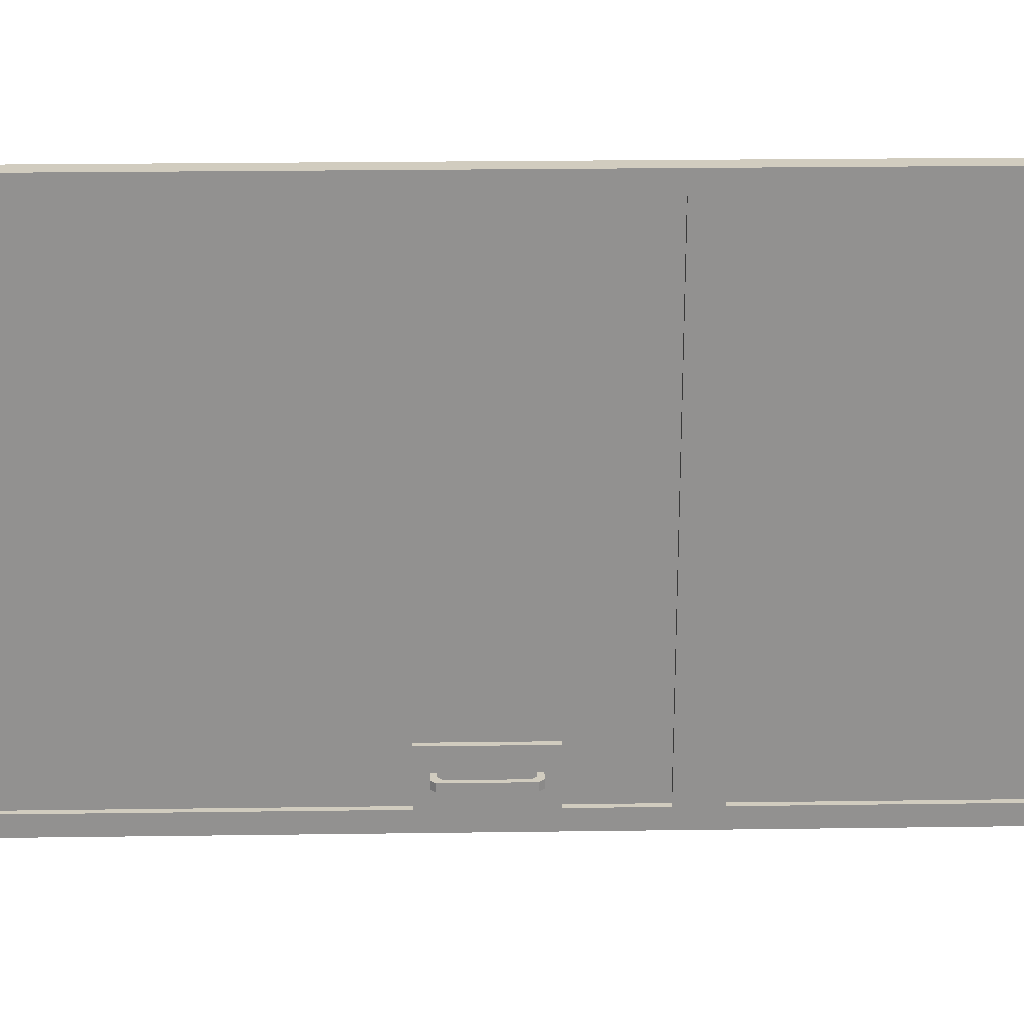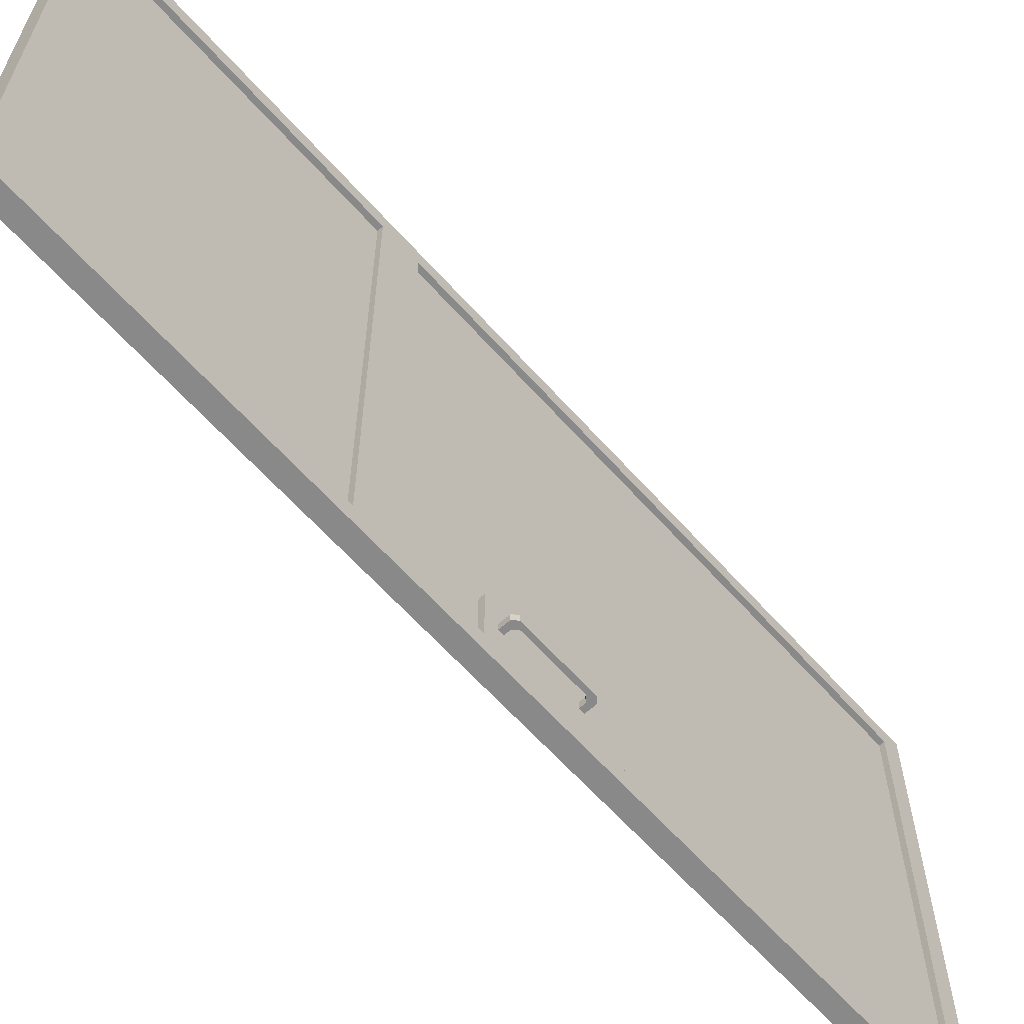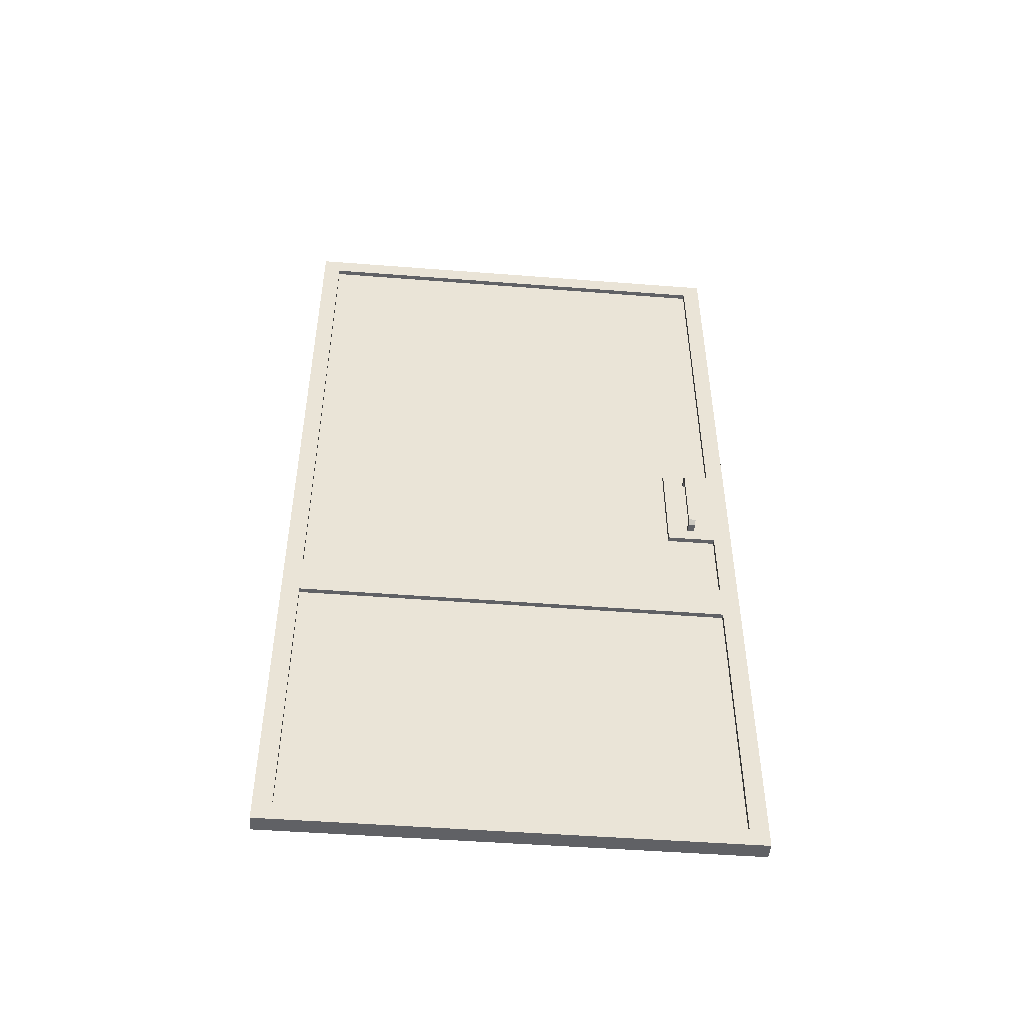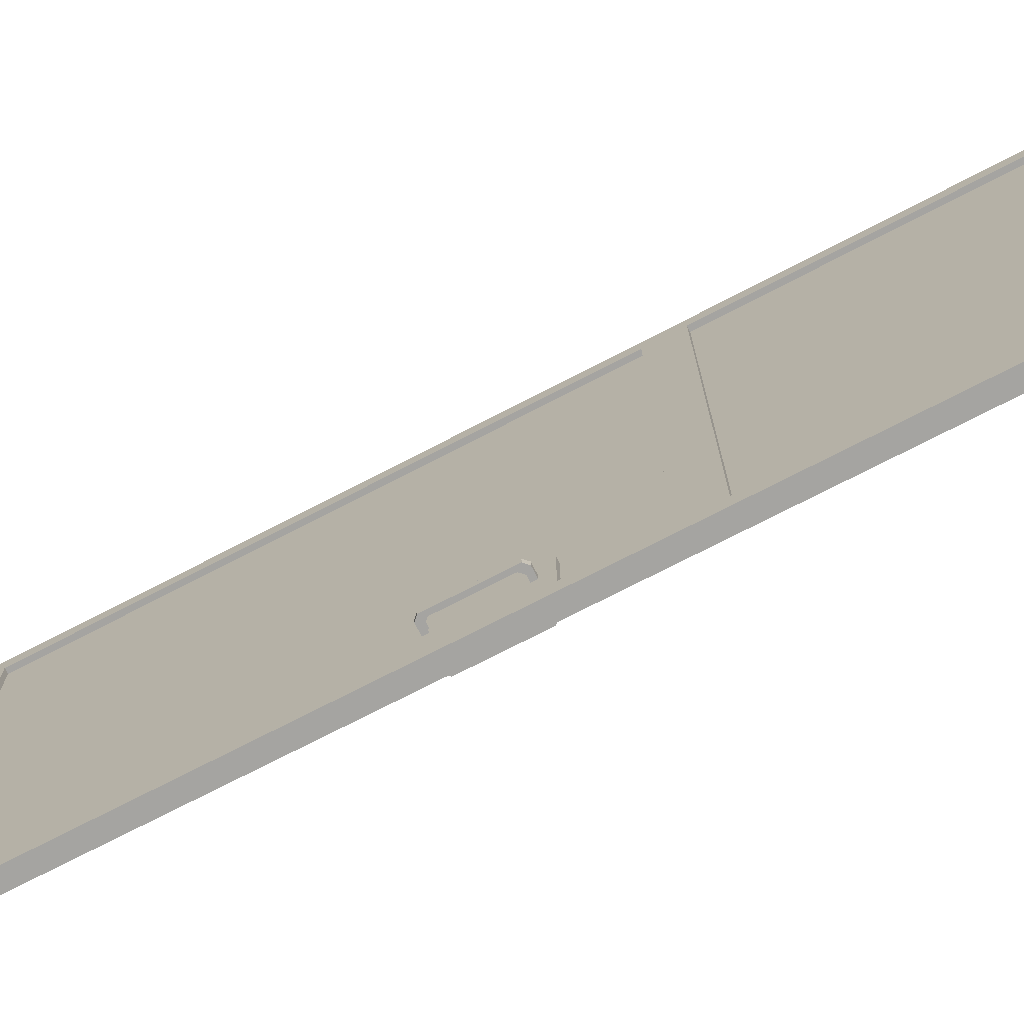
<metadata>
{"format":"obj","ext":"obj","renderer":"f3d","projection":"perspective","resolution":1024,"background":"white","views":[{"elev":24.1,"azim":88.7,"up":"+Y"},{"elev":-63.1,"azim":-138.3,"up":"+Y"},{"elev":-47.8,"azim":-95.0,"up":"+Z"},{"elev":-73.4,"azim":117.4,"up":"+Y"}]}
</metadata>
<code>
v 0 0 5e-06
v 5.08 -142.2 8e-06
v 5.08 0 8e-06
v 5.08 -142.2 8e-06
v 0 0 5e-06
v 0 -142.2 5e-06
v 0 -142.2 264.2
v 5.08 1e-05 264.2
v 5.08 -142.2 264.2
v 5.08 1e-05 264.2
v 0 -142.2 264.2
v 0 1e-05 264.2
v 0 0 5e-06
v 5.08 0 93.68
v 0 0 93.68
v 5.08 0 93.68
v 0 0 5e-06
v 5.08 0 8e-06
v 0 -142.2 93.68
v 5.08 -142.2 8e-06
v 0 -142.2 5e-06
v 5.08 -142.2 8e-06
v 0 -142.2 93.68
v 5.08 -142.2 93.68
v 0 -142.2 93.68
v 5.08 -142.2 121.9
v 5.08 -142.2 93.68
v 5.08 -142.2 121.9
v 0 -142.2 93.68
v 0 -142.2 121.9
v 0 0 93.68
v 5.08 1e-05 264.2
v 0 1e-05 264.2
v 5.08 1e-05 264.2
v 0 0 93.68
v 5.08 0 93.68
v 5.08 -142.2 264.2
v 0 -142.2 152.5
v 0 -142.2 264.2
v 0 -142.2 152.5
v 5.08 -142.2 264.2
v 5.08 -142.2 152.5
v 5.08 -142.2 152.5
v 0 -142.2 121.9
v 0 -142.2 152.5
v 0 -142.2 121.9
v 5.08 -142.2 152.5
v 5.08 -142.2 121.9
v 5.08 -136.7 152.5
v 0 -122 152.5
v 5.08 -122 152.5
v 0 -122 152.5
v 5.08 -136.7 152.5
v 0 -136.7 152.5
v 5.08 -122 121.9
v 0 -136.7 121.9
v 5.08 -136.7 121.9
v 0 -136.7 121.9
v 5.08 -122 121.9
v 0 -122 121.9
v 5.08 -122 152.5
v 0 -122 121.9
v 5.08 -122 121.9
v 0 -122 121.9
v 5.08 -122 152.5
v 0 -122 152.5
v 5.08 -136.7 258.6
v 0 -136.7 152.5
v 5.08 -136.7 152.5
v 0 -136.7 152.5
v 5.08 -136.7 258.6
v 0 -136.7 258.6
v 5.08 -136.7 121.9
v 0 -136.7 99.21
v 5.08 -136.7 99.21
v 0 -136.7 99.21
v 5.08 -136.7 121.9
v 0 -136.7 121.9
v 5.08 -136.7 99.21
v 0 -5.53 99.21
v 5.08 -5.53 99.21
v 0 -5.53 99.21
v 5.08 -136.7 99.21
v 0 -136.7 99.21
v 5.08 -5.53 258.6
v 0 -136.7 258.6
v 5.08 -136.7 258.6
v 0 -136.7 258.6
v 5.08 -5.53 258.6
v 0 -5.53 258.6
v 5.08 -5.53 5.53
v 0 -5.53 88.15
v 5.08 -5.53 88.15
v 0 -5.53 88.15
v 5.08 -5.53 5.53
v 0 -5.53 5.53
v 5.08 -5.53 88.15
v 0 -136.7 88.15
v 5.08 -136.7 88.15
v 0 -136.7 88.15
v 5.08 -5.53 88.15
v 0 -5.53 88.15
v 5.08 -136.7 88.15
v 0 -136.7 5.53
v 5.08 -136.7 5.53
v 0 -136.7 5.53
v 5.08 -136.7 88.15
v 0 -136.7 88.15
v 5.08 -136.7 5.53
v 0 -5.53 5.53
v 5.08 -5.53 5.53
v 0 -5.53 5.53
v 5.08 -136.7 5.53
v 0 -136.7 5.53
v -1.649 -130.4 147.4
v 0.1881 -128.3 147.4
v -1.649 -128.3 147.4
v 0.1881 -128.3 147.4
v -1.649 -130.4 147.4
v 0.1881 -130.4 147.4
v -1.649 -128.3 127
v 0.1881 -130.4 127
v -1.649 -130.4 127
v 0.1881 -130.4 127
v -1.649 -128.3 127
v 0.1881 -128.3 127
v 0 -5.53 258.6
v 5.08 -5.53 99.21
v 0 -5.53 99.21
v 5.08 -5.53 99.21
v 0 -5.53 258.6
v 5.08 -5.53 258.6
v 5.08 -122 121.9
v 5.08 -136.7 152.5
v 5.08 -122 152.5
v 5.08 -136.7 152.5
v 5.08 -122 121.9
v 5.08 -136.7 121.9
v 5.08 -142.2 121.9
v 5.08 -136.7 152.5
v 5.08 -136.7 121.9
v 5.08 -136.7 152.5
v 5.08 -142.2 121.9
v 5.08 -142.2 152.5
v 5.08 -142.2 264.2
v 5.08 -136.7 152.5
v 5.08 -142.2 152.5
v 5.08 -136.7 152.5
v 5.08 -142.2 264.2
v 5.08 -136.7 258.6
v 5.08 -142.2 264.2
v 5.08 -5.53 258.6
v 5.08 -136.7 258.6
v 5.08 -5.53 258.6
v 5.08 -142.2 264.2
v 5.08 1e-05 264.2
v 5.08 1e-05 264.2
v 5.08 -5.53 99.21
v 5.08 -5.53 258.6
v 5.08 -136.7 121.9
v 5.08 -142.2 93.68
v 5.08 -142.2 121.9
v 5.08 -142.2 93.68
v 5.08 -136.7 121.9
v 5.08 -136.7 99.21
v 5.08 -136.7 99.21
v 5.08 0 93.68
v 5.08 -142.2 93.68
v 5.08 0 93.68
v 5.08 -136.7 88.15
v 5.08 -142.2 93.68
v 5.08 -136.7 88.15
v 5.08 -142.2 8e-06
v 5.08 -142.2 93.68
v 5.08 -142.2 8e-06
v 5.08 -136.7 88.15
v 5.08 -136.7 5.53
v 5.08 -136.7 5.53
v 5.08 0 8e-06
v 5.08 -142.2 8e-06
v 5.08 0 8e-06
v 5.08 -136.7 5.53
v 5.08 -5.53 5.53
v 5.08 -5.53 5.53
v 5.08 0 93.68
v 5.08 0 8e-06
v 5.08 0 93.68
v 5.08 -136.7 99.21
v 5.08 -5.53 99.21
v 5.08 -5.53 99.21
v 5.08 1e-05 264.2
v 5.08 0 93.68
v 5.08 0 93.68
v 5.08 -5.53 5.53
v 5.08 -5.53 88.15
v 5.08 -136.7 88.15
v 5.08 0 93.68
v 5.08 -5.53 88.15
v 9.193 -128.3 126.7
v 9.193 -130.4 147.7
v 9.193 -128.3 147.7
v 9.193 -130.4 147.7
v 9.193 -128.3 126.7
v 9.193 -130.4 126.7
v 4.892 -128.3 148.9
v 7.987 -130.4 148.9
v 4.892 -130.4 148.9
v 7.987 -130.4 148.9
v 4.892 -128.3 148.9
v 7.987 -128.3 148.9
v 4.892 -130.4 125.5
v 7.987 -128.3 125.5
v 4.892 -128.3 125.5
v 7.987 -128.3 125.5
v 4.892 -130.4 125.5
v 7.987 -130.4 125.5
v 7.936 -130.4 146.1
v 7.936 -128.3 128.2
v 7.936 -128.3 146.1
v 7.936 -128.3 128.2
v 7.936 -130.4 146.1
v 7.936 -130.4 128.2
v 7.987 -130.4 148.9
v 4.892 -130.4 147.4
v 4.892 -130.4 148.9
v 4.892 -130.4 147.4
v 7.987 -130.4 148.9
v 6.729 -130.4 147.4
v 9.193 -130.4 147.7
v 6.729 -130.4 147.4
v 7.987 -130.4 148.9
v 6.729 -130.4 147.4
v 9.193 -130.4 147.7
v 7.936 -130.4 146.1
v 9.193 -130.4 126.7
v 7.936 -130.4 146.1
v 9.193 -130.4 147.7
v 7.936 -130.4 146.1
v 9.193 -130.4 126.7
v 7.936 -130.4 128.2
v 7.987 -130.4 125.5
v 7.936 -130.4 128.2
v 9.193 -130.4 126.7
v 7.936 -130.4 128.2
v 7.987 -130.4 125.5
v 6.729 -130.4 127
v 4.892 -130.4 125.5
v 6.729 -130.4 127
v 7.987 -130.4 125.5
v 6.729 -130.4 127
v 4.892 -130.4 125.5
v 4.892 -130.4 127
v 6.729 -128.3 147.4
v 4.892 -128.3 148.9
v 4.892 -128.3 147.4
v 4.892 -128.3 148.9
v 6.729 -128.3 147.4
v 7.987 -128.3 148.9
v 7.936 -128.3 146.1
v 7.987 -128.3 148.9
v 6.729 -128.3 147.4
v 7.987 -128.3 148.9
v 7.936 -128.3 146.1
v 9.193 -128.3 147.7
v 7.936 -128.3 128.2
v 9.193 -128.3 147.7
v 7.936 -128.3 146.1
v 9.193 -128.3 147.7
v 7.936 -128.3 128.2
v 9.193 -128.3 126.7
v 6.729 -128.3 127
v 9.193 -128.3 126.7
v 7.936 -128.3 128.2
v 9.193 -128.3 126.7
v 6.729 -128.3 127
v 7.987 -128.3 125.5
v 4.892 -128.3 127
v 7.987 -128.3 125.5
v 6.729 -128.3 127
v 7.987 -128.3 125.5
v 4.892 -128.3 127
v 4.892 -128.3 125.5
v 9.193 -130.4 126.7
v 7.987 -128.3 125.5
v 7.987 -130.4 125.5
v 7.987 -128.3 125.5
v 9.193 -130.4 126.7
v 9.193 -128.3 126.7
v 9.193 -128.3 147.7
v 7.987 -130.4 148.9
v 7.987 -128.3 148.9
v 7.987 -130.4 148.9
v 9.193 -128.3 147.7
v 9.193 -130.4 147.7
v 7.936 -128.3 128.2
v 6.729 -130.4 127
v 6.729 -128.3 127
v 6.729 -130.4 127
v 7.936 -128.3 128.2
v 7.936 -130.4 128.2
v 7.936 -130.4 146.1
v 6.729 -128.3 147.4
v 6.729 -130.4 147.4
v 6.729 -128.3 147.4
v 7.936 -130.4 146.1
v 7.936 -128.3 146.1
v 3.549 -136.7 5.53
v 3.549 -5.53 88.15
v 3.549 -5.53 5.53
v 3.549 -5.53 88.15
v 3.549 -136.7 5.53
v 3.549 -136.7 88.15
v 0 -136.7 152.5
v 0 -122 121.9
v 0 -122 152.5
v 0 -122 121.9
v 0 -136.7 152.5
v 0 -136.7 121.9
v 0 -136.7 152.5
v 0 -142.2 121.9
v 0 -136.7 121.9
v 0 -142.2 93.68
v 0 -136.7 121.9
v 0 -142.2 121.9
v 0 -136.7 121.9
v 0 -142.2 93.68
v 0 -136.7 99.21
v 0 0 93.68
v 0 -136.7 99.21
v 0 -142.2 93.68
v 0 -136.7 99.21
v 0 0 93.68
v 0 -5.53 99.21
v 0 0 93.68
v 0 -5.53 258.6
v 0 -5.53 99.21
v 0 -142.2 121.9
v 0 -136.7 152.5
v 0 -142.2 152.5
v 0 -136.7 152.5
v 0 -142.2 264.2
v 0 -142.2 152.5
v 0 -142.2 264.2
v 0 -136.7 152.5
v 0 -136.7 258.6
v 0 -5.53 258.6
v 0 -142.2 264.2
v 0 -136.7 258.6
v 0 -142.2 264.2
v 0 -5.53 258.6
v 0 1e-05 264.2
v 0 -5.53 258.6
v 0 0 93.68
v 0 1e-05 264.2
v -4.113 -128.3 126.7
v -4.113 -130.4 147.7
v -4.113 -130.4 126.7
v -4.113 -130.4 147.7
v -4.113 -128.3 126.7
v -4.113 -128.3 147.7
v 0.1881 -128.3 148.9
v -2.907 -130.4 148.9
v -2.907 -128.3 148.9
v -2.907 -130.4 148.9
v 0.1881 -128.3 148.9
v 0.1881 -130.4 148.9
v 0.1881 -130.4 125.5
v -2.907 -128.3 125.5
v -2.907 -130.4 125.5
v -2.907 -128.3 125.5
v 0.1881 -130.4 125.5
v 0.1881 -128.3 125.5
v -2.856 -130.4 146.1
v -2.856 -128.3 128.2
v -2.856 -130.4 128.2
v -2.856 -128.3 128.2
v -2.856 -130.4 146.1
v -2.856 -128.3 146.1
v 0.1881 -130.4 147.4
v -2.907 -130.4 148.9
v 0.1881 -130.4 148.9
v -2.907 -130.4 148.9
v 0.1881 -130.4 147.4
v -1.649 -130.4 147.4
v -1.649 -130.4 147.4
v -4.113 -130.4 147.7
v -2.907 -130.4 148.9
v -4.113 -130.4 147.7
v -1.649 -130.4 147.4
v -2.856 -130.4 146.1
v -2.856 -130.4 146.1
v -4.113 -130.4 126.7
v -4.113 -130.4 147.7
v -4.113 -130.4 126.7
v -2.856 -130.4 146.1
v -2.856 -130.4 128.2
v -2.856 -130.4 128.2
v -2.907 -130.4 125.5
v -4.113 -130.4 126.7
v -2.907 -130.4 125.5
v -2.856 -130.4 128.2
v -1.649 -130.4 127
v -1.649 -130.4 127
v 0.1881 -130.4 125.5
v -2.907 -130.4 125.5
v 0.1881 -130.4 125.5
v -1.649 -130.4 127
v 0.1881 -130.4 127
v 0.1881 -128.3 148.9
v -1.649 -128.3 147.4
v 0.1881 -128.3 147.4
v -1.649 -128.3 147.4
v 0.1881 -128.3 148.9
v -2.907 -128.3 148.9
v -2.907 -128.3 148.9
v -2.856 -128.3 146.1
v -1.649 -128.3 147.4
v -2.856 -128.3 146.1
v -2.907 -128.3 148.9
v -4.113 -128.3 147.7
v -4.113 -128.3 147.7
v -2.856 -128.3 128.2
v -2.856 -128.3 146.1
v -2.856 -128.3 128.2
v -4.113 -128.3 147.7
v -4.113 -128.3 126.7
v -4.113 -128.3 126.7
v -1.649 -128.3 127
v -2.856 -128.3 128.2
v -1.649 -128.3 127
v -4.113 -128.3 126.7
v -2.907 -128.3 125.5
v -2.907 -128.3 125.5
v 0.1881 -128.3 127
v -1.649 -128.3 127
v 0.1881 -128.3 127
v -2.907 -128.3 125.5
v 0.1881 -128.3 125.5
v -4.113 -130.4 126.7
v -2.907 -128.3 125.5
v -4.113 -128.3 126.7
v -2.907 -128.3 125.5
v -4.113 -130.4 126.7
v -2.907 -130.4 125.5
v -4.113 -128.3 147.7
v -2.907 -130.4 148.9
v -4.113 -130.4 147.7
v -2.907 -130.4 148.9
v -4.113 -128.3 147.7
v -2.907 -128.3 148.9
v -2.856 -128.3 128.2
v -1.649 -130.4 127
v -2.856 -130.4 128.2
v -1.649 -130.4 127
v -2.856 -128.3 128.2
v -1.649 -128.3 127
v -2.856 -130.4 146.1
v -1.649 -128.3 147.4
v -2.856 -128.3 146.1
v -1.649 -128.3 147.4
v -2.856 -130.4 146.1
v -1.649 -130.4 147.4
v 1.531 -136.7 5.53
v 1.531 -5.53 88.15
v 1.531 -136.7 88.15
v 1.531 -5.53 88.15
v 1.531 -136.7 5.53
v 1.531 -5.53 5.53
v 0 -136.7 88.15
v 0 0 93.68
v 0 -142.2 93.68
v 0 0 93.68
v 0 -136.7 88.15
v 0 -5.53 88.15
v 0 -5.53 5.53
v 0 0 93.68
v 0 -5.53 88.15
v 0 0 93.68
v 0 -5.53 5.53
v 0 0 5e-06
v 0 -136.7 5.53
v 0 0 5e-06
v 0 -5.53 5.53
v 0 0 5e-06
v 0 -136.7 5.53
v 0 -142.2 5e-06
v 0 -142.2 5e-06
v 0 -136.7 88.15
v 0 -142.2 93.68
v 0 -136.7 88.15
v 0 -142.2 5e-06
v 0 -136.7 5.53
v 3.531 -136.7 152.5
v 3.531 -136.7 258.8
v 3.531 -122 152.5
v 3.531 -136.7 258.8
v 3.531 -5.53 258.8
v 3.531 -122 152.5
v 3.531 -5.53 258.8
v 3.531 -122 121.9
v 3.531 -122 152.5
v 3.531 -122 121.9
v 3.531 -5.53 258.8
v 3.531 -5.53 99.21
v 3.531 -136.7 99.21
v 3.531 -122 121.9
v 3.531 -5.53 99.21
v 3.531 -136.7 99.21
v 3.531 -136.7 121.9
v 3.531 -122 121.9
v 1.549 -136.7 152.5
v 1.549 -122 152.5
v 1.549 -136.7 258.8
v 1.549 -136.7 258.8
v 1.549 -122 152.5
v 1.549 -5.53 258.8
v 1.549 -122 121.9
v 1.549 -5.53 258.8
v 1.549 -122 152.5
v 1.549 -5.53 258.8
v 1.549 -122 121.9
v 1.549 -5.53 99.21
v 1.549 -136.7 99.21
v 1.549 -5.53 99.21
v 1.549 -122 121.9
v 1.549 -136.7 99.21
v 1.549 -122 121.9
v 1.549 -136.7 121.9
g mtl_p6_monsoon_lab_doors
f 3 2 1
f 6 5 4
f 9 8 7
f 12 11 10
f 15 14 13
f 18 17 16
f 21 20 19
f 24 23 22
f 27 26 25
f 30 29 28
f 33 32 31
f 36 35 34
f 39 38 37
f 42 41 40
f 45 44 43
f 48 47 46
f 51 50 49
f 54 53 52
f 57 56 55
f 60 59 58
f 63 62 61
f 66 65 64
f 69 68 67
f 72 71 70
f 75 74 73
f 78 77 76
f 81 80 79
f 84 83 82
f 87 86 85
f 90 89 88
f 93 92 91
f 96 95 94
f 99 98 97
f 102 101 100
f 105 104 103
f 108 107 106
f 111 110 109
f 114 113 112
f 117 116 115
f 120 119 118
f 123 122 121
f 126 125 124
f 129 128 127
f 132 131 130
f 135 134 133
f 138 137 136
f 141 140 139
f 144 143 142
f 147 146 145
f 150 149 148
f 153 152 151
f 156 155 154
f 159 158 157
f 162 161 160
f 165 164 163
f 168 167 166
f 171 170 169
f 174 173 172
f 177 176 175
f 180 179 178
f 183 182 181
f 186 185 184
f 189 188 187
f 192 191 190
f 195 194 193
f 198 197 196
f 201 200 199
f 204 203 202
f 207 206 205
f 210 209 208
f 213 212 211
f 216 215 214
f 219 218 217
f 222 221 220
f 225 224 223
f 228 227 226
f 231 230 229
f 234 233 232
f 237 236 235
f 240 239 238
f 243 242 241
f 246 245 244
f 249 248 247
f 252 251 250
f 255 254 253
f 258 257 256
f 261 260 259
f 264 263 262
f 267 266 265
f 270 269 268
f 273 272 271
f 276 275 274
f 279 278 277
f 282 281 280
f 285 284 283
f 288 287 286
f 291 290 289
f 294 293 292
f 297 296 295
f 300 299 298
f 303 302 301
f 306 305 304
f 309 308 307
f 312 311 310
f 315 314 313
f 318 317 316
f 321 320 319
f 324 323 322
f 327 326 325
f 330 329 328
f 333 332 331
f 336 335 334
f 339 338 337
f 342 341 340
f 345 344 343
f 348 347 346
f 351 350 349
f 354 353 352
f 357 356 355
f 360 359 358
f 363 362 361
f 366 365 364
f 369 368 367
f 372 371 370
f 375 374 373
f 378 377 376
f 381 380 379
f 384 383 382
f 387 386 385
f 390 389 388
f 393 392 391
f 396 395 394
f 399 398 397
f 402 401 400
f 405 404 403
f 408 407 406
f 411 410 409
f 414 413 412
f 417 416 415
f 420 419 418
f 423 422 421
f 426 425 424
f 429 428 427
f 432 431 430
f 435 434 433
f 438 437 436
f 441 440 439
f 444 443 442
f 447 446 445
f 450 449 448
f 453 452 451
f 456 455 454
f 459 458 457
f 462 461 460
f 465 464 463
f 468 467 466
f 471 470 469
f 474 473 472
f 477 476 475
f 480 479 478
f 483 482 481
f 486 485 484
f 489 488 487
f 492 491 490
g glass_clear_iw
f 495 494 493
f 498 497 496
f 501 500 499
f 504 503 502
f 507 506 505
f 510 509 508
f 513 512 511
f 516 515 514
f 519 518 517
f 522 521 520
f 525 524 523
f 528 527 526

</code>
